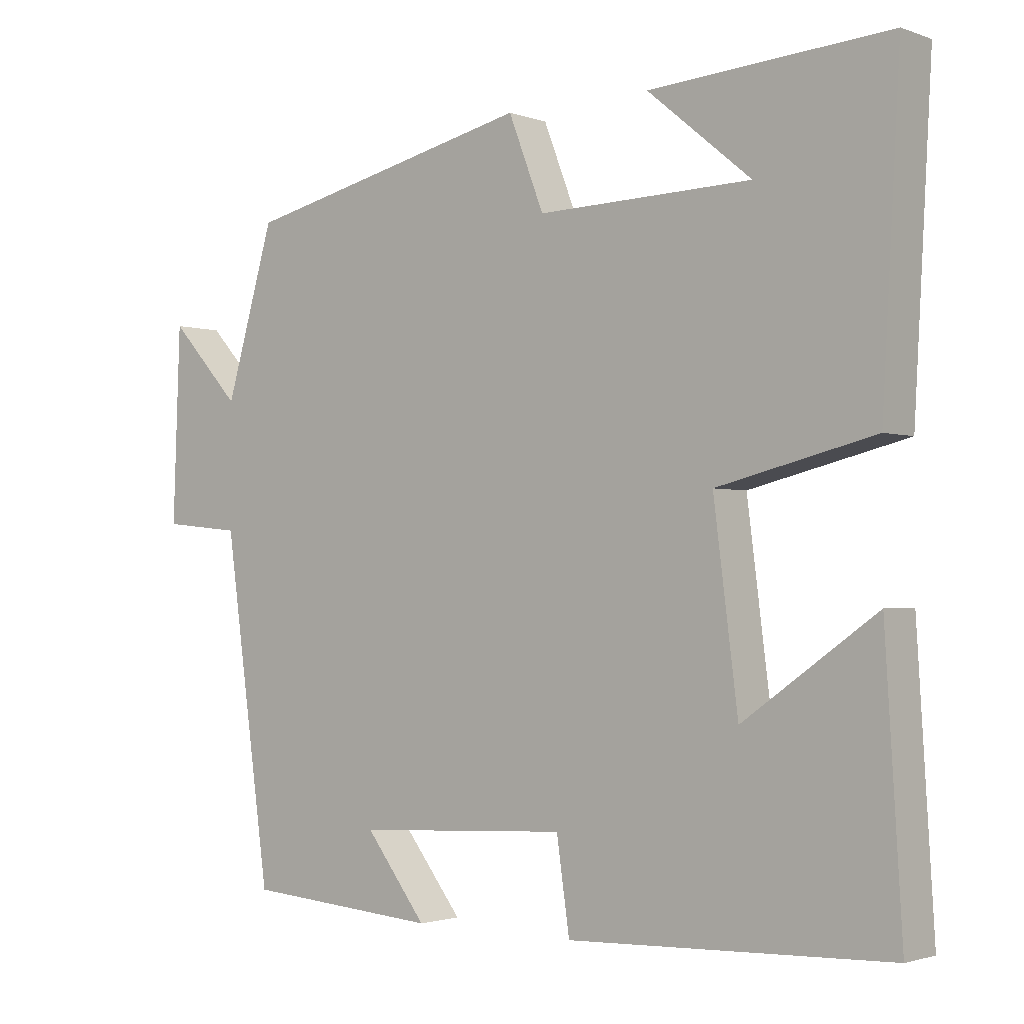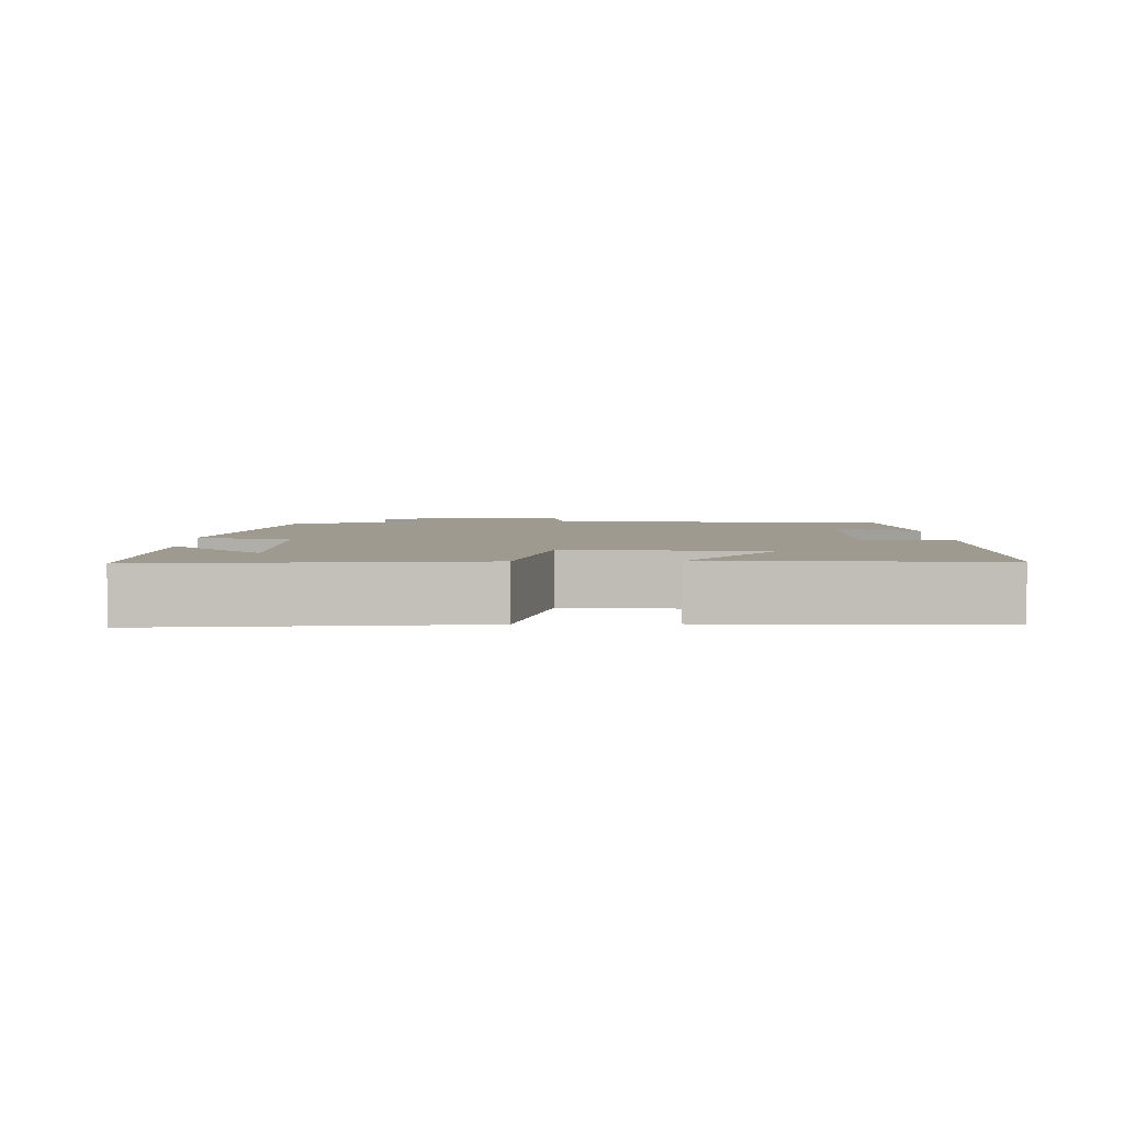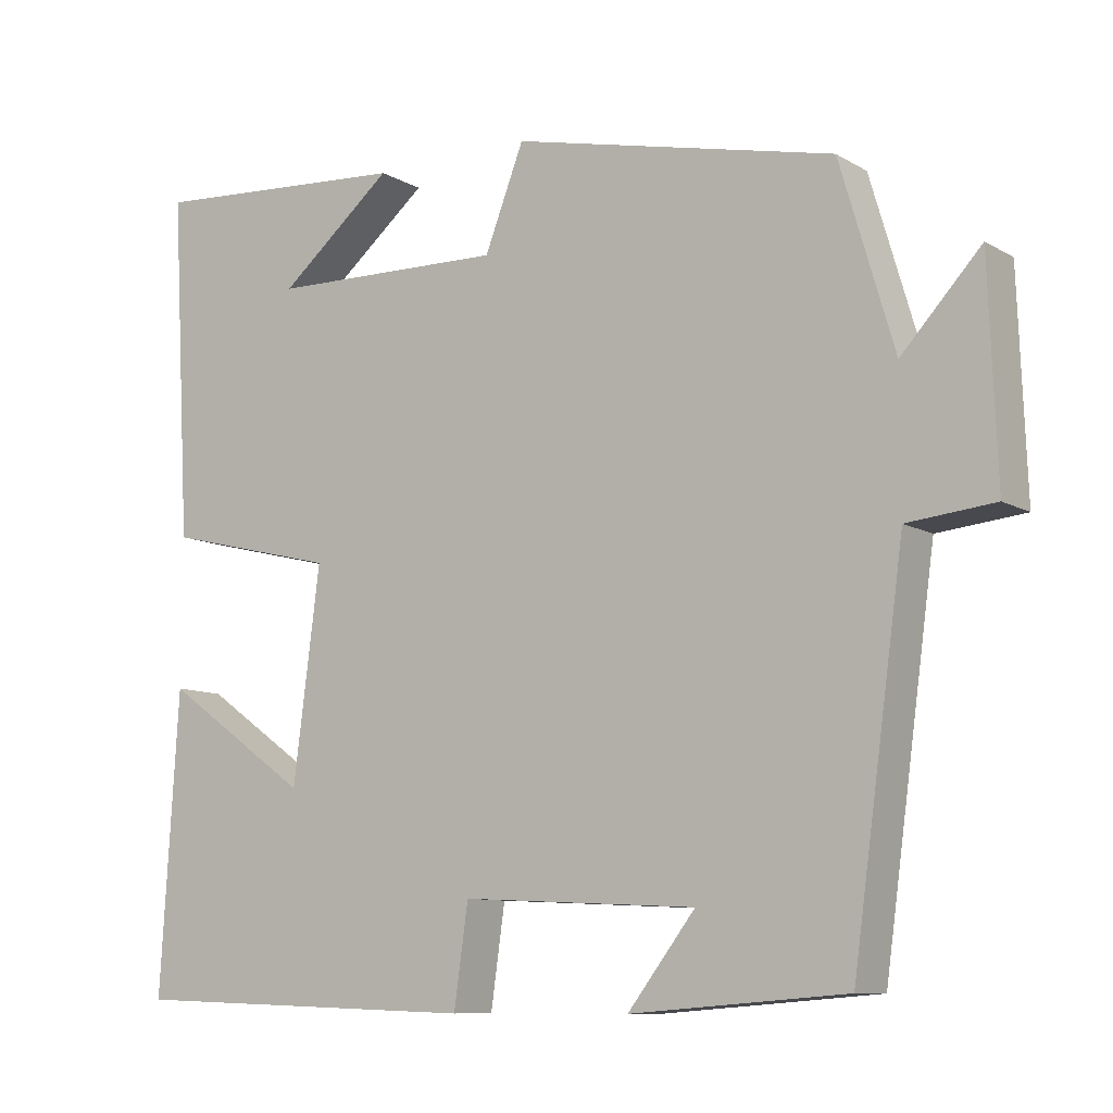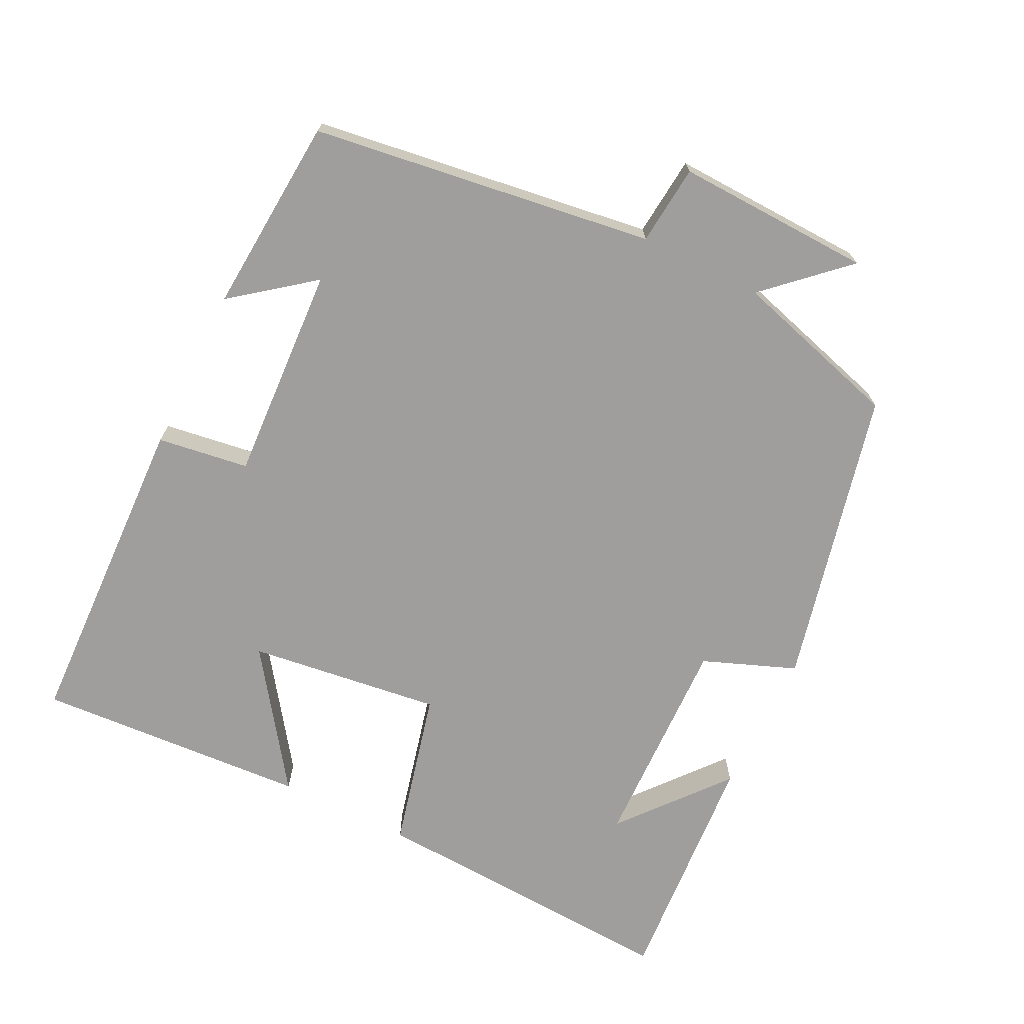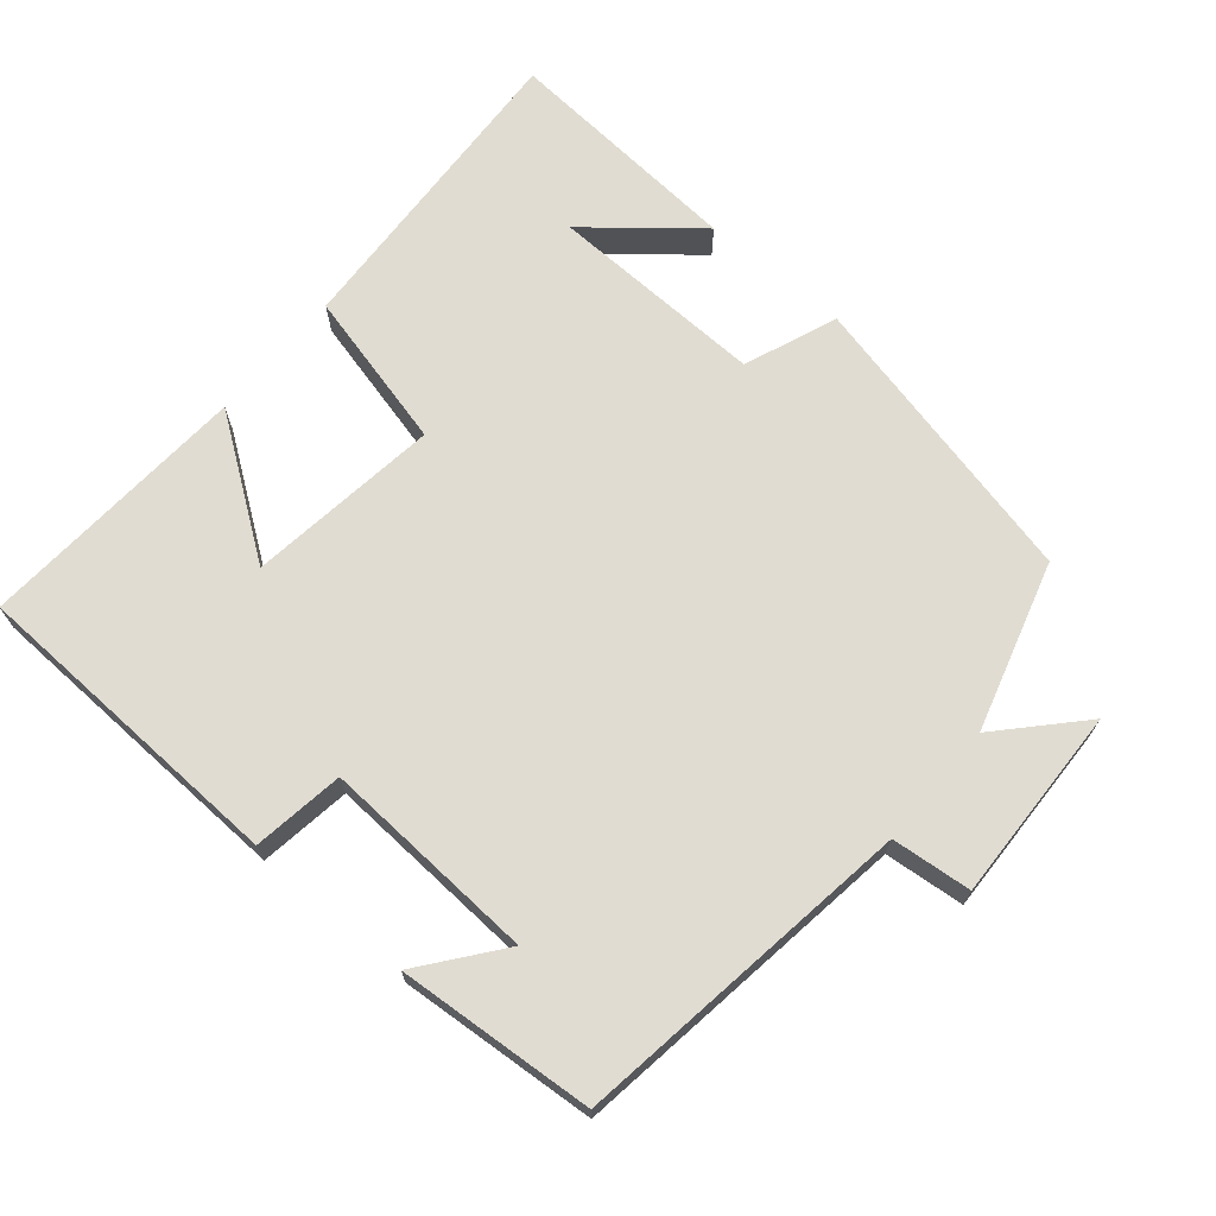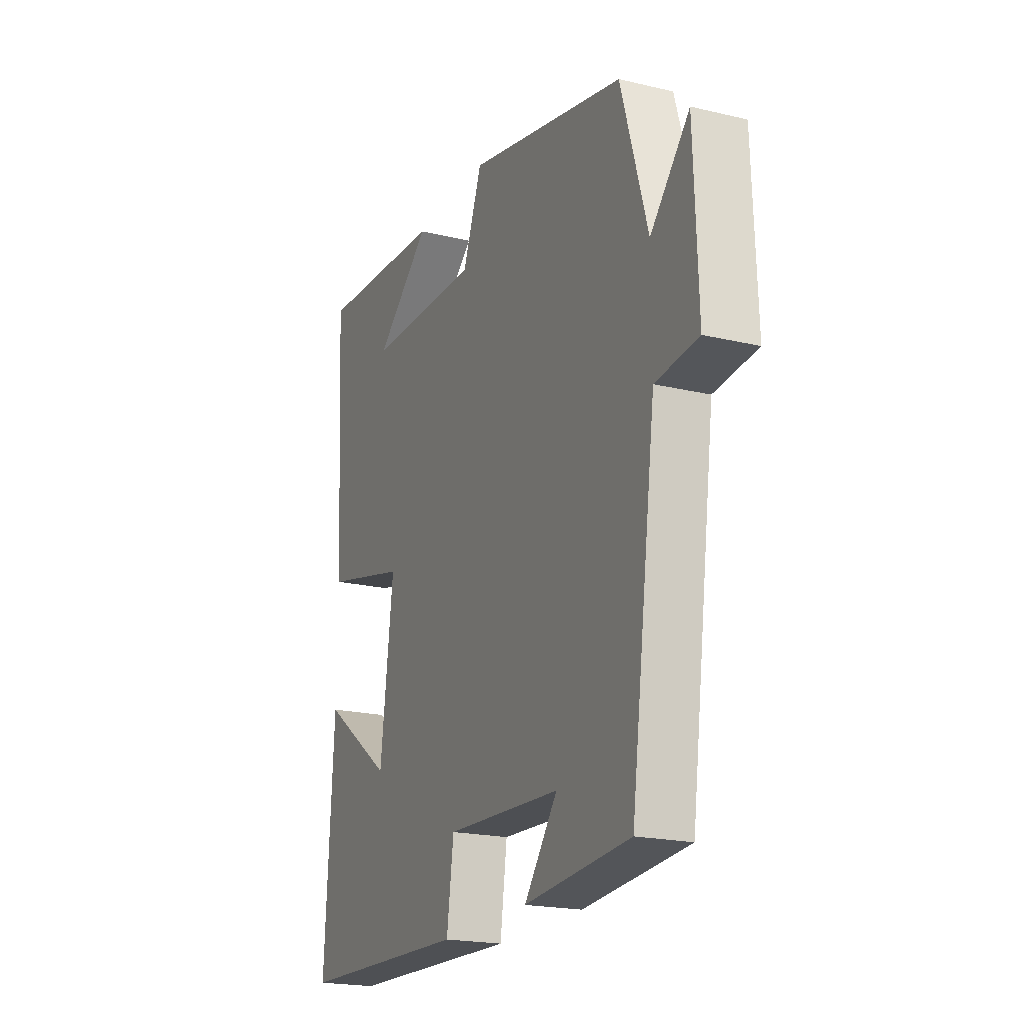
<metadata>
{"format":"obj","ext":"obj","renderer":"f3d","projection":"perspective","resolution":1024,"background":"white","views":[{"elev":-2.0,"azim":38.8,"up":"+Z"},{"elev":3.6,"azim":88.3,"up":"+Y"},{"elev":-9.8,"azim":-145.1,"up":"+Z"},{"elev":-70.9,"azim":-116.2,"up":"+Y"},{"elev":69.1,"azim":-139.7,"up":"+Y"},{"elev":-20.4,"azim":-113.5,"up":"+Z"}]}
</metadata>
<code>
v -0.434 0.07 -0.479
v -0.5 0.07 -0.004
v -0.611 0.07 0.007
v -0.601 0.07 0.279
v -0.5 0.07 0.17
v -0.431 0.07 0.405
v -0.018 0.07 0.5
v 0.032 0.07 0.371
v 0.334 0.07 0.379
v 0.188 0.07 0.5
v 0.525 0.07 0.524
v 0.5 0.07 0.085
v 0.279 0.07 0.031
v 0.313 0.07 -0.237
v 0.5 0.07 -0.105
v 0.523 0.07 -0.484
v 0.072 0.07 -0.5
v 0.054 0.07 -0.373
v -0.246 0.07 -0.389
v -0.16 0.07 -0.5
v -0.434 0 -0.479
v -0.5 0 -0.004
v -0.611 0 0.007
v -0.601 0 0.279
v -0.5 0 0.17
v -0.431 0 0.405
v -0.018 0 0.5
v 0.032 0 0.371
v 0.334 0 0.379
v 0.188 0 0.5
v 0.525 0 0.524
v 0.5 0 0.085
v 0.279 0 0.031
v 0.313 0 -0.237
v 0.5 0 -0.105
v 0.523 0 -0.484
v 0.072 0 -0.5
v 0.054 0 -0.373
v -0.246 0 -0.389
v -0.16 0 -0.5
f 19 20 1
f 16 17 18
f 14 15 16
f 14 16 18
f 13 14 18 19
f 11 12 13
f 9 10 11
f 13 19 1
f 11 13 1
f 9 11 1
f 5 6 7 8
f 2 3 4 5
f 5 8 9
f 2 5 9
f 1 2 9
f 21 40 39
f 38 37 36
f 36 35 34
f 38 36 34
f 39 38 34 33
f 33 32 31
f 31 30 29
f 21 39 33
f 21 33 31
f 21 31 29
f 28 27 26 25
f 25 24 23 22
f 29 28 25
f 29 25 22
f 29 22 21
f 1 21 22 2
f 2 22 23 3
f 3 23 24 4
f 4 24 25 5
f 5 25 26 6
f 6 26 27 7
f 7 27 28 8
f 8 28 29 9
f 9 29 30 10
f 10 30 31 11
f 11 31 32 12
f 12 32 33 13
f 13 33 34 14
f 14 34 35 15
f 15 35 36 16
f 16 36 37 17
f 17 37 38 18
f 18 38 39 19
f 19 39 40 20
f 20 40 21 1

</code>
